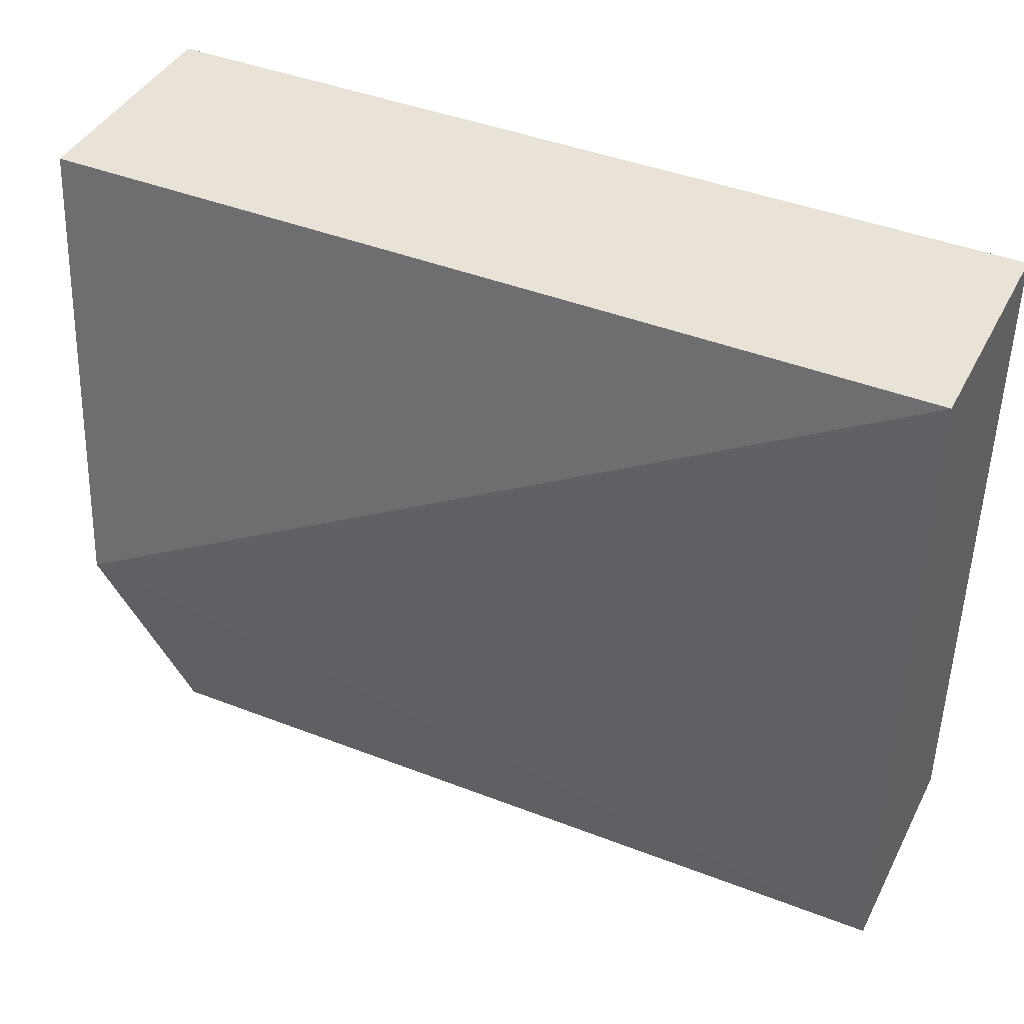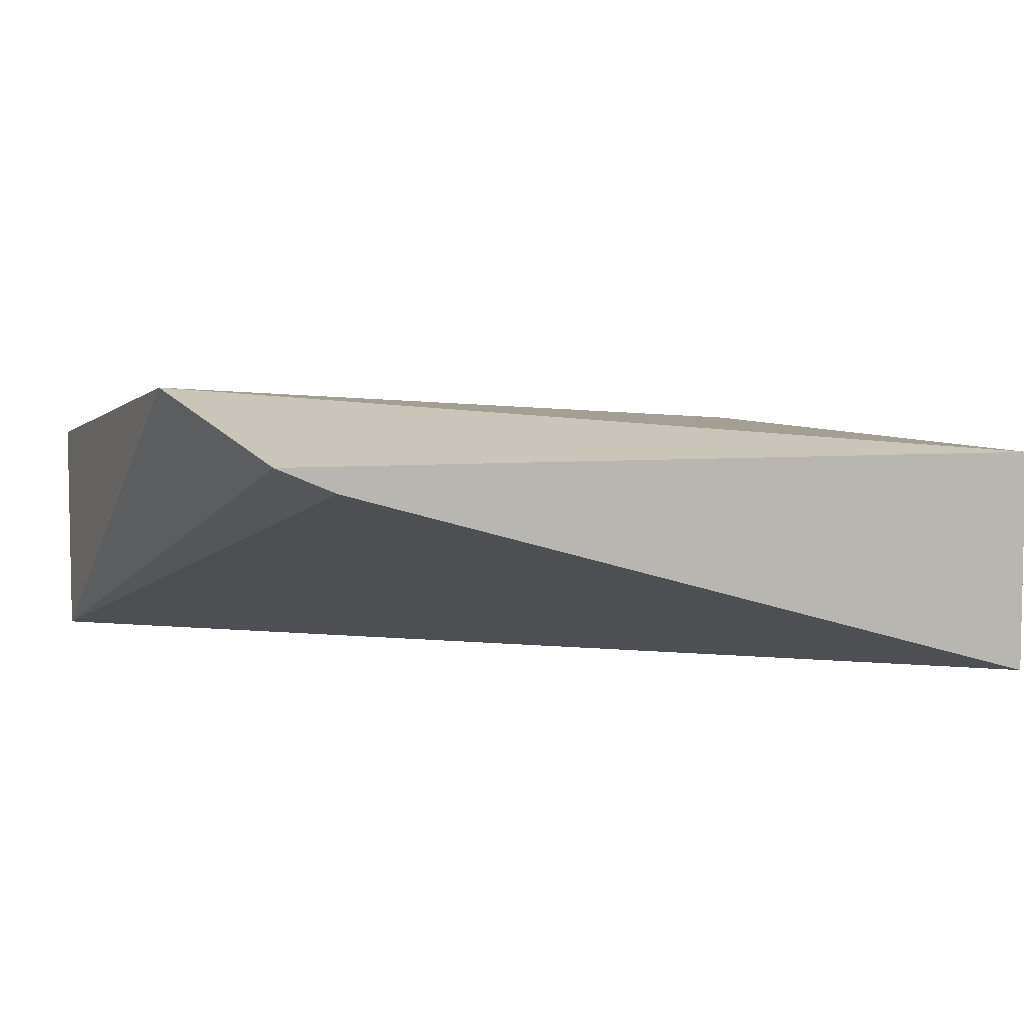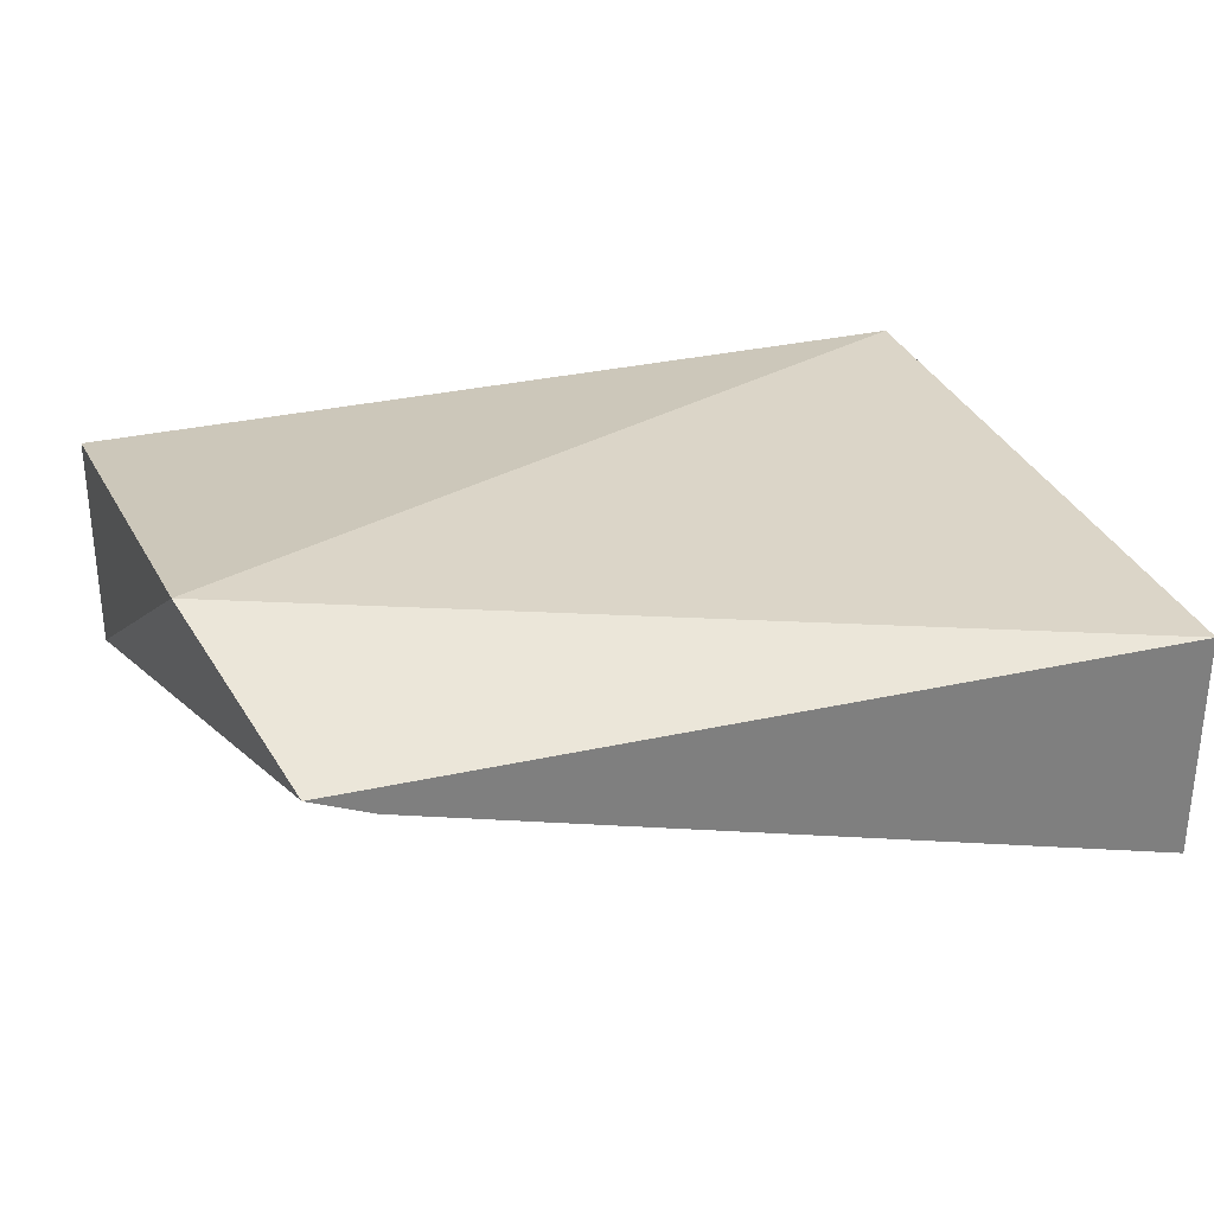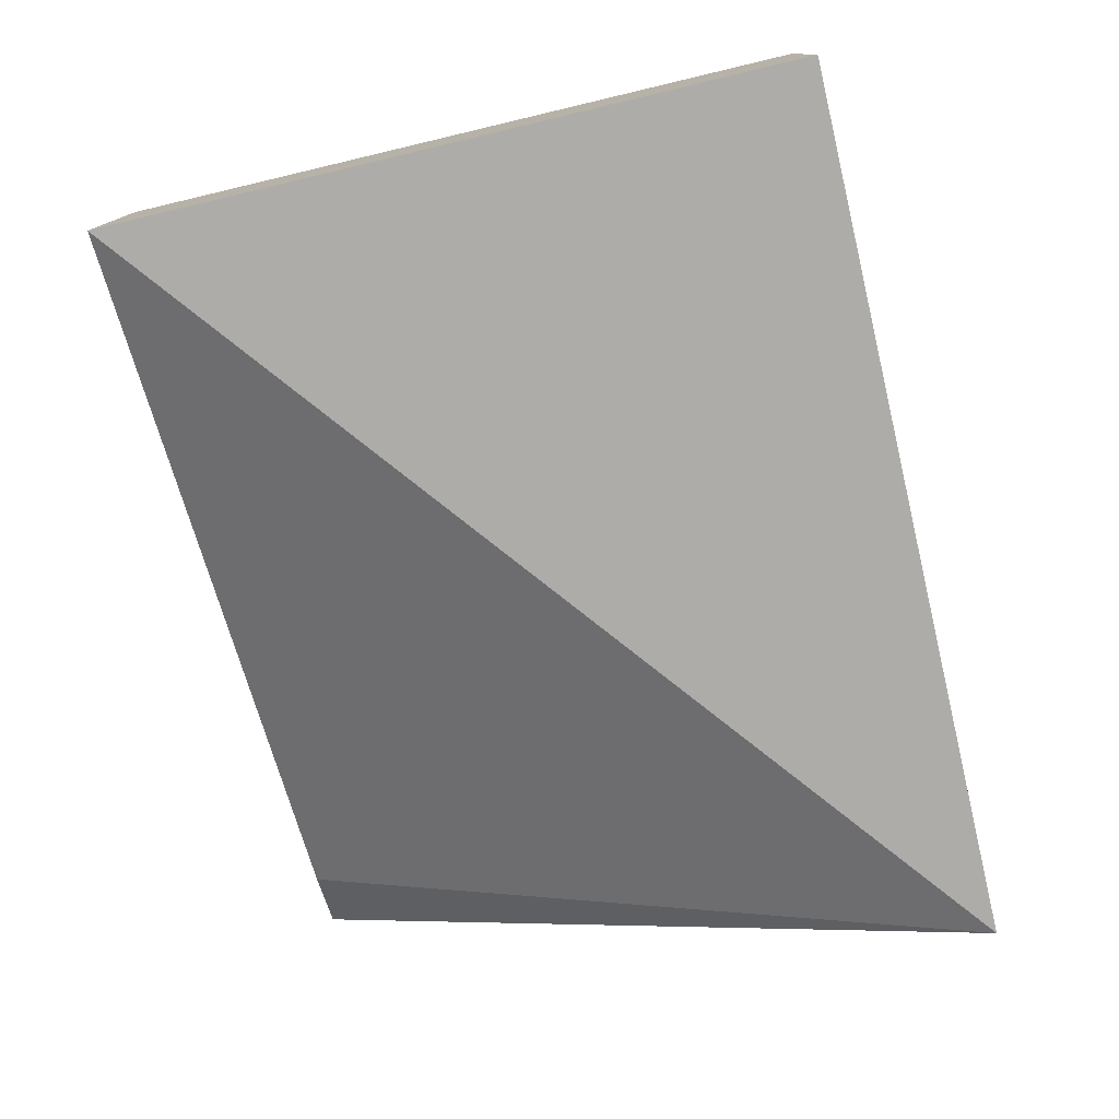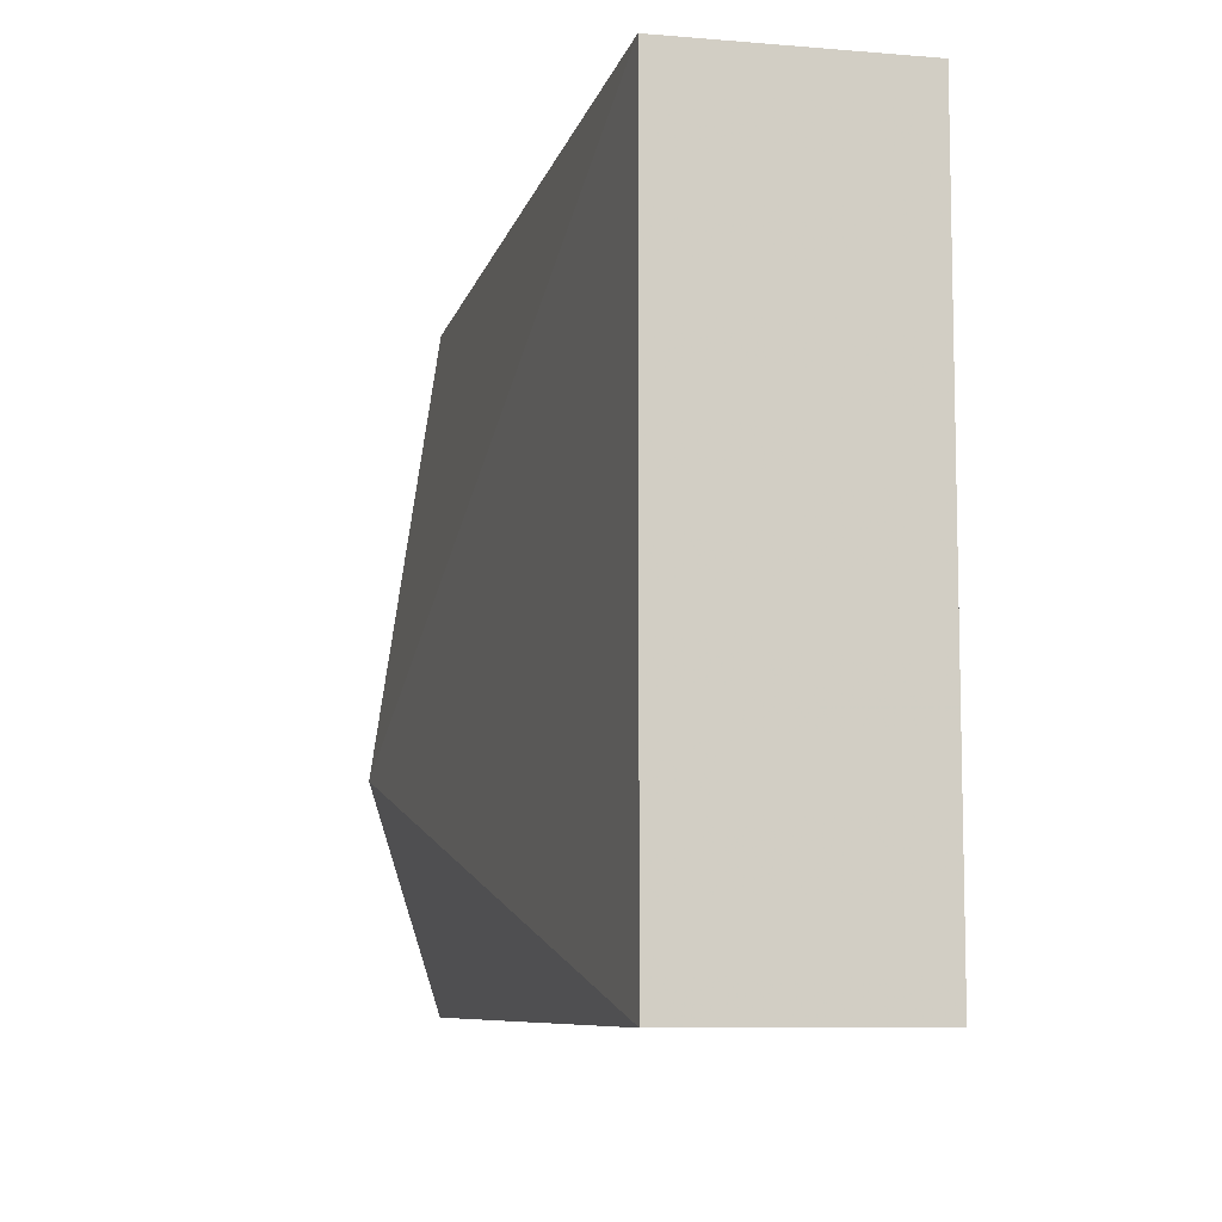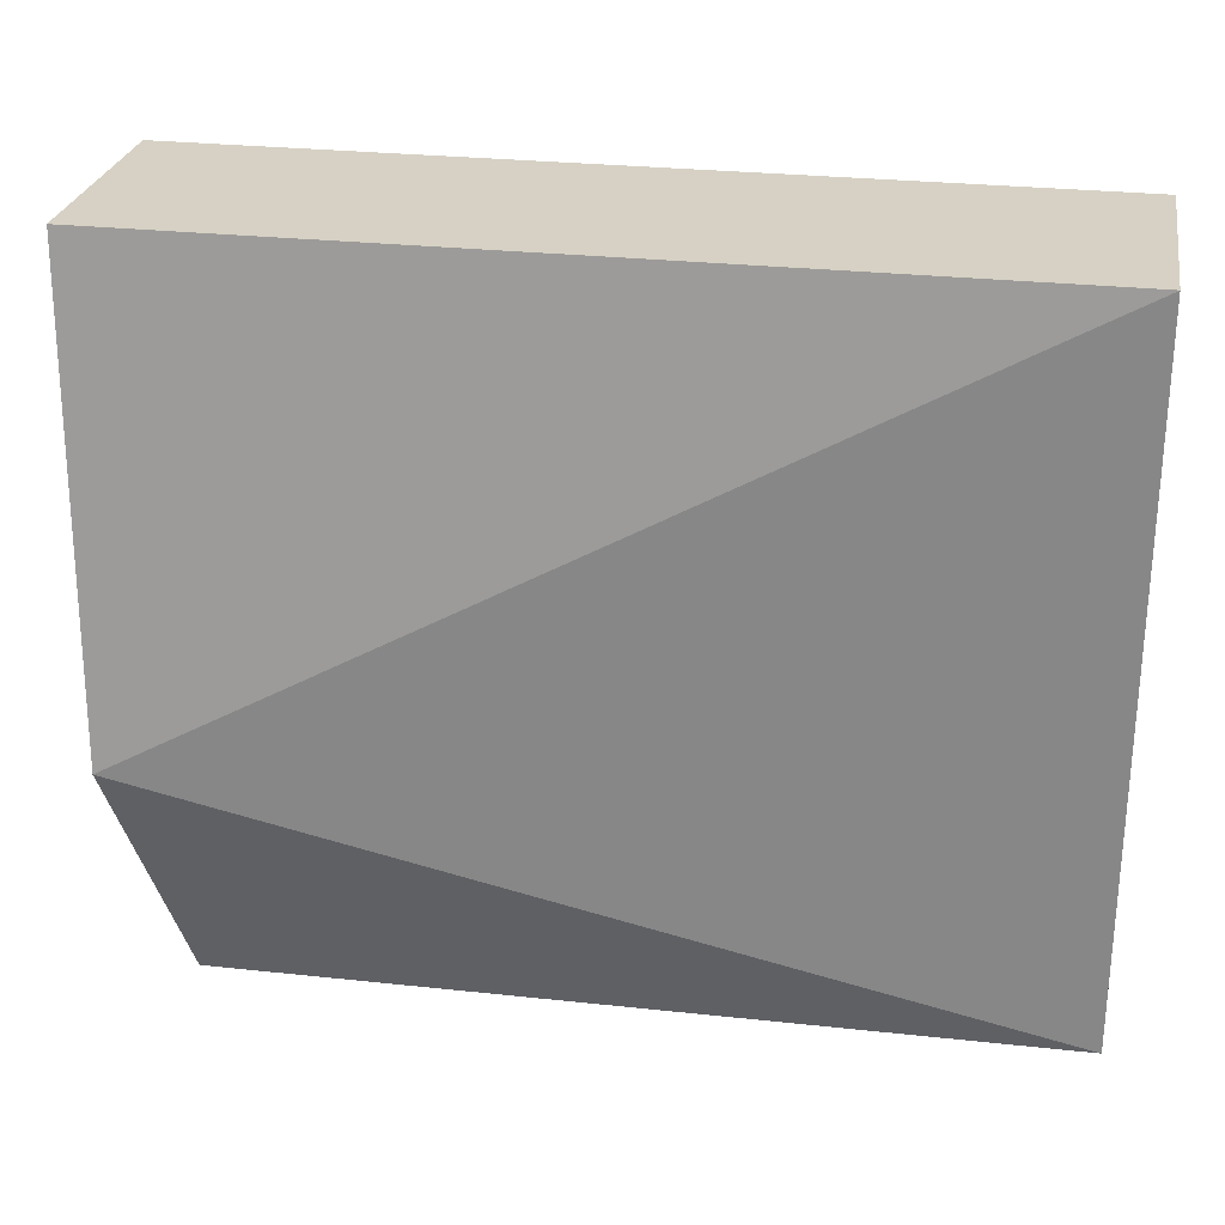
<metadata>
{"format":"obj","ext":"obj","renderer":"f3d","projection":"perspective","resolution":1024,"background":"white","views":[{"elev":41.5,"azim":-154.4,"up":"+Z"},{"elev":5.9,"azim":158.8,"up":"+Y"},{"elev":30.4,"azim":161.5,"up":"+Y"},{"elev":-76.7,"azim":-76.7,"up":"+Y"},{"elev":-8.3,"azim":-102.7,"up":"+Z"},{"elev":26.9,"azim":-170.0,"up":"+Z"}]}
</metadata>
<code>
v 0.01965 -0.03464 0.178
v 0.01965 -0.03979 0.178
v 0.01794 -0.0345 0.1625
v 0 -0.03464 0.1625
v 0 -0.03979 0.178
v 0 -0.03979 0.1625
v 0.01919 -0.03306 0.1677
v 0 -0.03464 0.178
v 0.01661 -0.03506 0.1625
f 5 2 1
f 6 5 4
f 6 2 5
f 7 3 4
f 7 1 2
f 7 2 3
f 8 5 1
f 8 4 5
f 8 7 4
f 8 1 7
f 9 3 2
f 9 2 6
f 9 6 4
f 9 4 3

</code>
